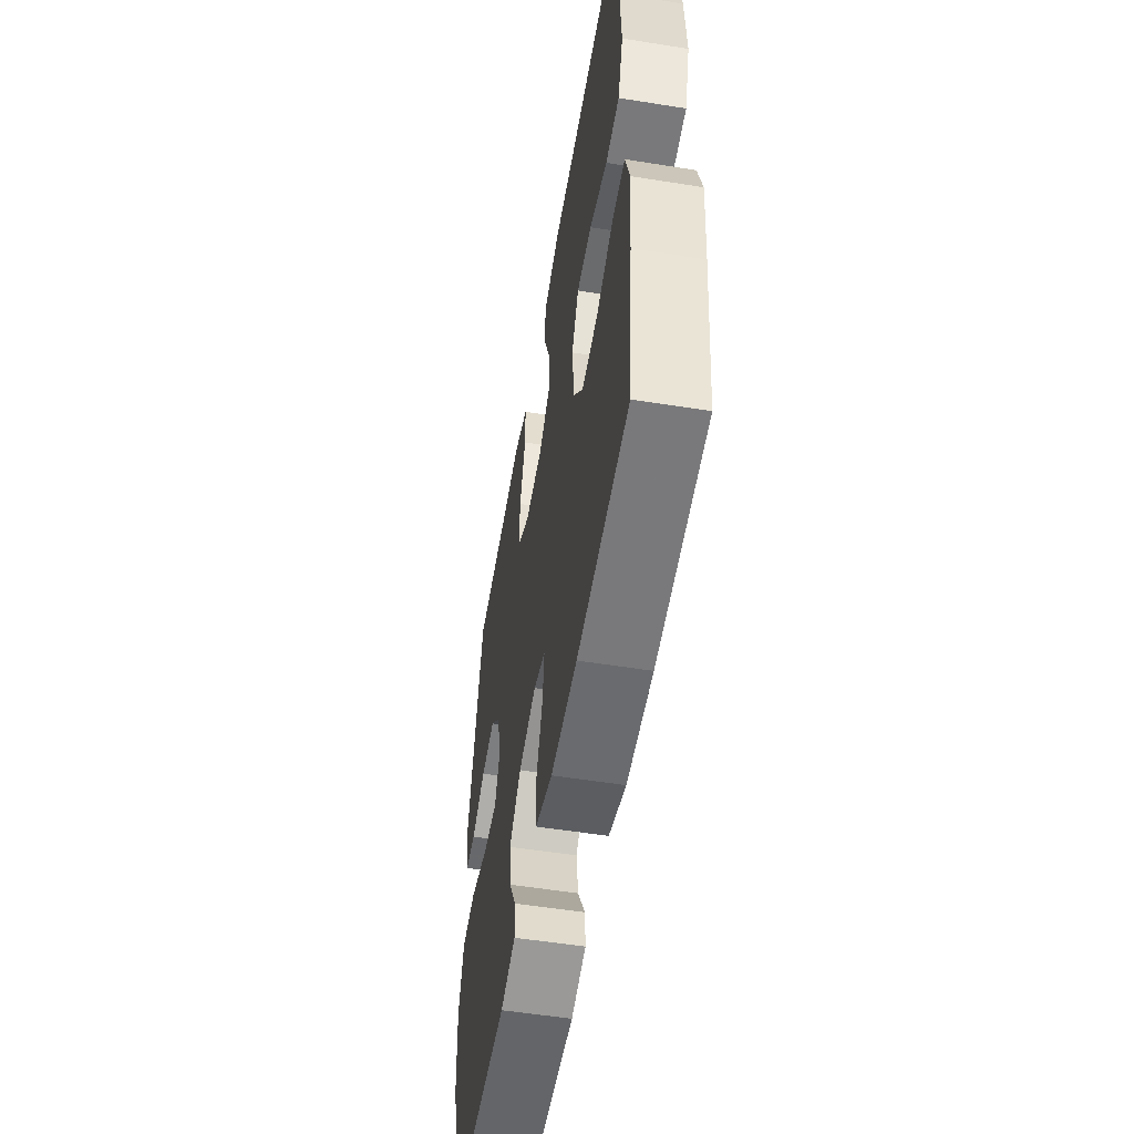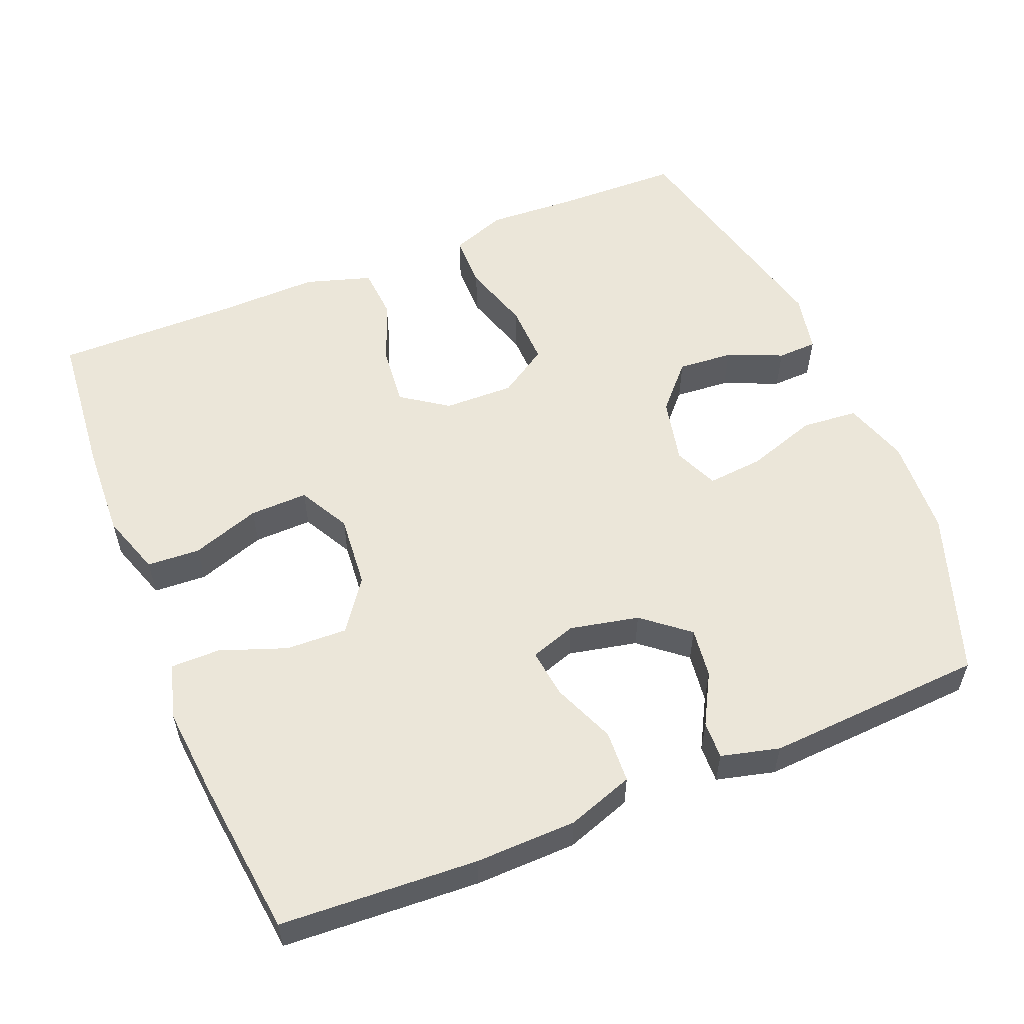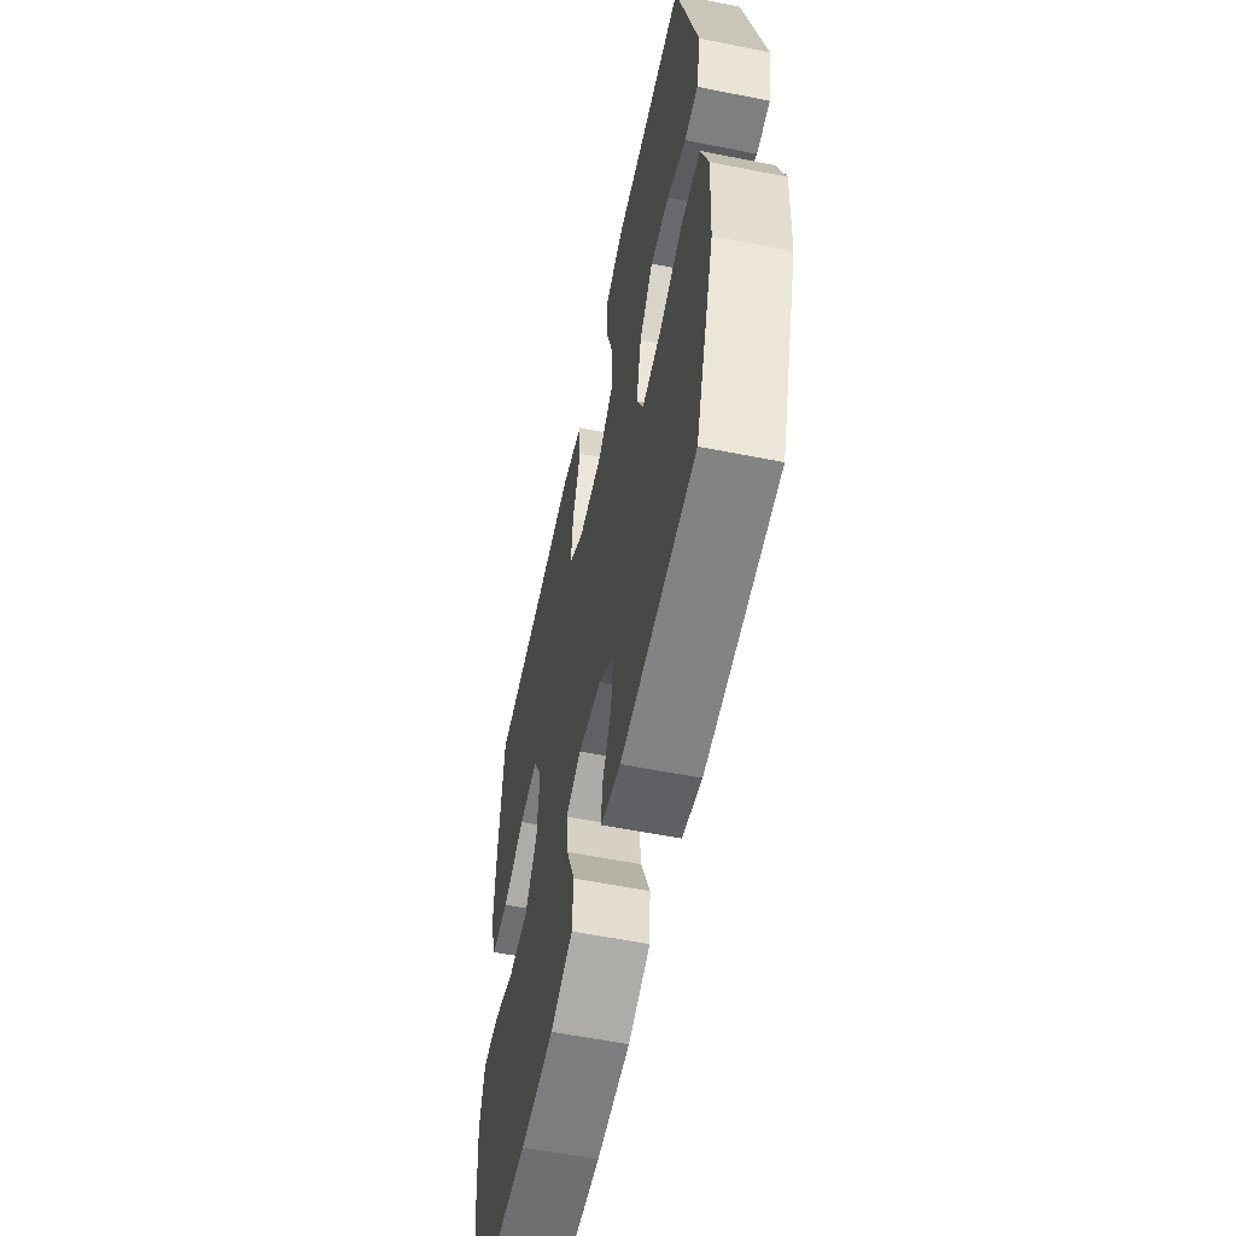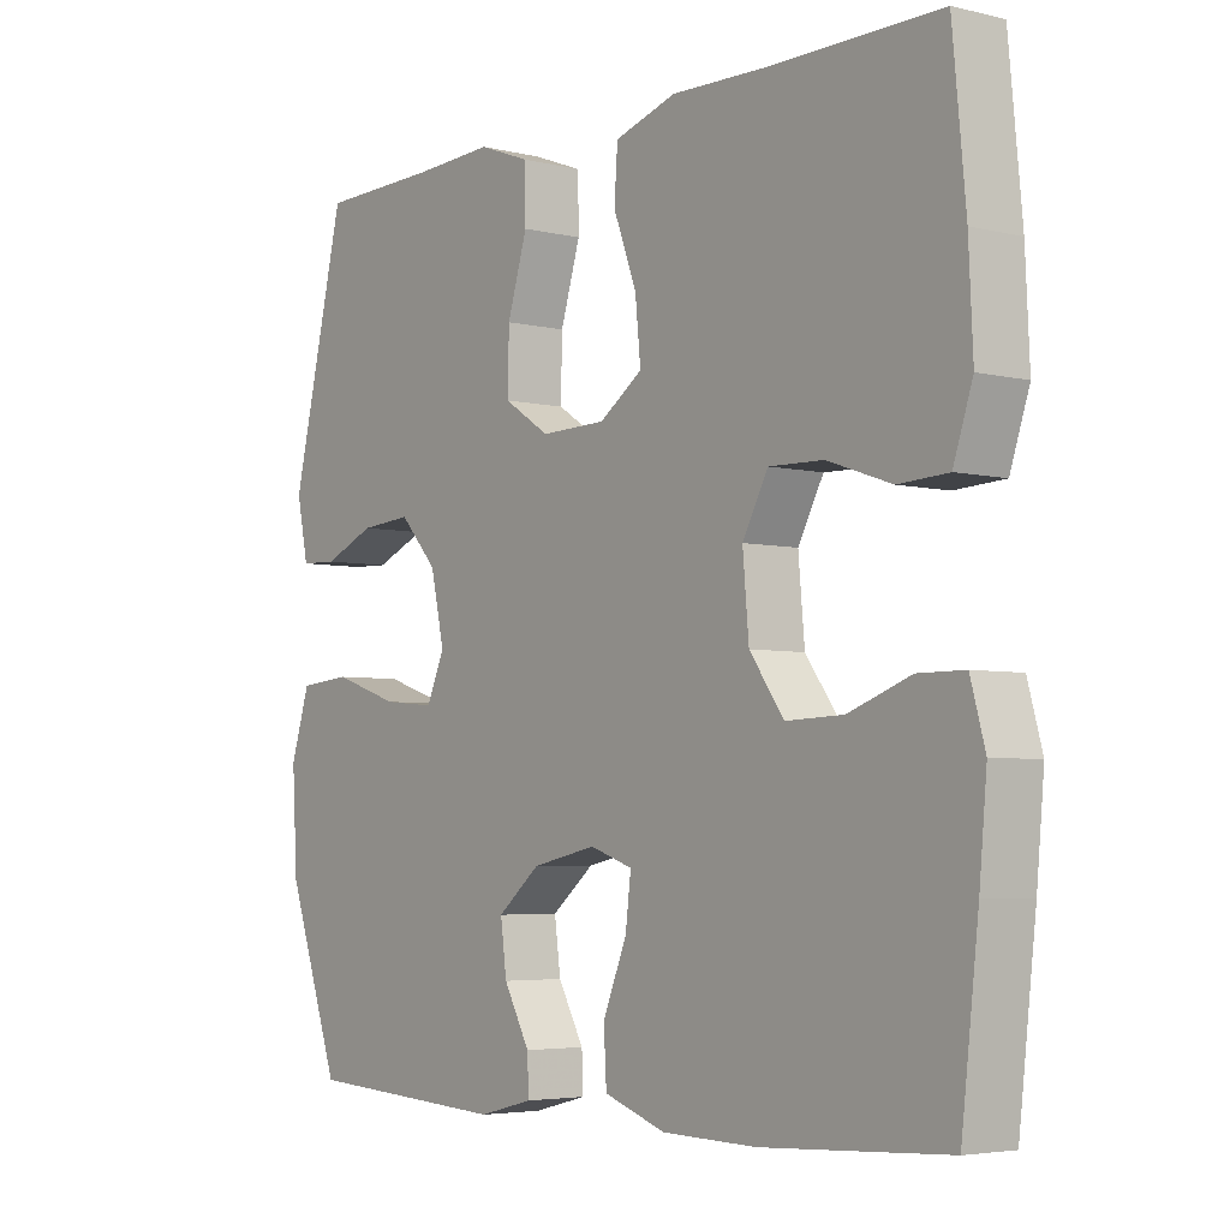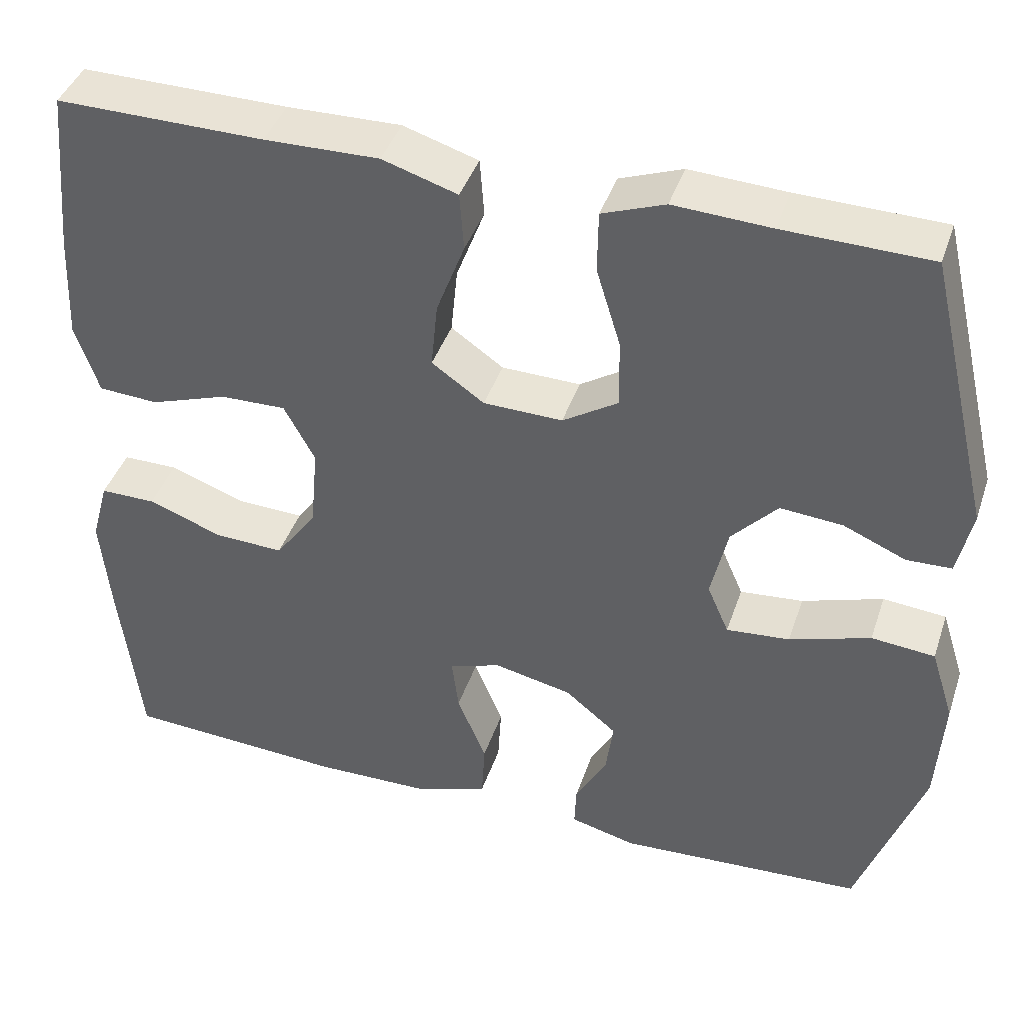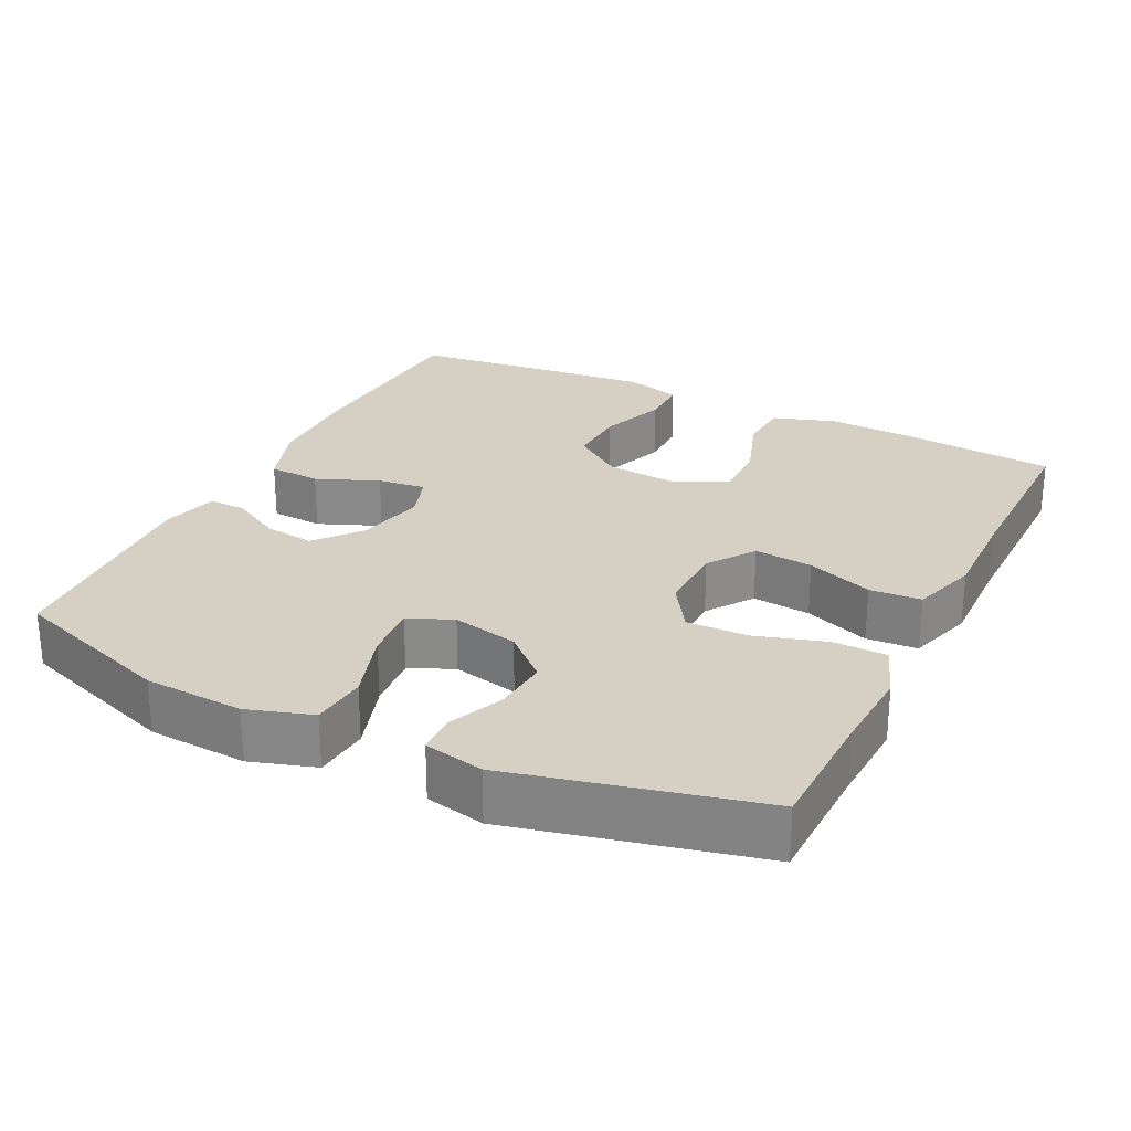
<metadata>
{"format":"obj","ext":"obj","renderer":"f3d","projection":"perspective","resolution":1024,"background":"white","views":[{"elev":-54.7,"azim":80.4,"up":"+Z"},{"elev":55.7,"azim":157.7,"up":"+Y"},{"elev":-57.7,"azim":-101.7,"up":"+Z"},{"elev":-4.5,"azim":52.1,"up":"+Z"},{"elev":41.7,"azim":-162.0,"up":"+Z"},{"elev":26.3,"azim":-63.7,"up":"+Y"}]}
</metadata>
<code>
v -0.5 0.07 0.5
v -0.325 0.07 0.504
v -0.209 0.07 0.51
v -0.134 0.07 0.482
v -0.133 0.07 0.408
v -0.162 0.07 0.313
v -0.164 0.07 0.23
v -0.097 0.07 0.187
v -0.002 0.07 0.189
v 0.061 0.07 0.233
v 0.053 0.07 0.313
v 0.019 0.07 0.403
v 0.024 0.07 0.473
v 0.114 0.07 0.501
v 0.251 0.07 0.498
v 0.5 0.07 0.5
v 0.519 0.07 0.3
v 0.525 0.07 0.171
v 0.497 0.07 0.087
v 0.425 0.07 0.083
v 0.332 0.07 0.115
v 0.253 0.07 0.117
v 0.216 0.07 0.048
v 0.225 0.07 -0.053
v 0.275 0.07 -0.122
v 0.358 0.07 -0.119
v 0.448 0.07 -0.086
v 0.515 0.07 -0.086
v 0.536 0.07 -0.162
v 0.525 0.07 -0.282
v 0.5 0.07 -0.5
v 0.233 0.07 -0.515
v 0.096 0.07 -0.512
v 0.006 0.07 -0.481
v 0.002 0.07 -0.41
v 0.037 0.07 -0.325
v 0.045 0.07 -0.259
v -0.017 0.07 -0.238
v -0.111 0.07 -0.258
v -0.173 0.07 -0.309
v -0.164 0.07 -0.377
v -0.126 0.07 -0.446
v -0.124 0.07 -0.497
v -0.203 0.07 -0.517
v -0.5 0.07 -0.5
v -0.578 0.07 -0.277
v -0.586 0.07 -0.142
v -0.558 0.07 -0.054
v -0.482 0.07 -0.047
v -0.385 0.07 -0.079
v -0.309 0.07 -0.086
v -0.283 0.07 -0.026
v -0.303 0.07 0.064
v -0.358 0.07 0.124
v -0.433 0.07 0.118
v -0.508 0.07 0.086
v -0.562 0.07 0.088
v -0.579 0.07 0.169
v -0.5 0 0.5
v -0.325 0 0.504
v -0.209 0 0.51
v -0.134 0 0.482
v -0.133 0 0.408
v -0.162 0 0.313
v -0.164 0 0.23
v -0.097 0 0.187
v -0.002 0 0.189
v 0.061 0 0.233
v 0.053 0 0.313
v 0.019 0 0.403
v 0.024 0 0.473
v 0.114 0 0.501
v 0.251 0 0.498
v 0.5 0 0.5
v 0.519 0 0.3
v 0.525 0 0.171
v 0.497 0 0.087
v 0.425 0 0.083
v 0.332 0 0.115
v 0.253 0 0.117
v 0.216 0 0.048
v 0.225 0 -0.053
v 0.275 0 -0.122
v 0.358 0 -0.119
v 0.448 0 -0.086
v 0.515 0 -0.086
v 0.536 0 -0.162
v 0.525 0 -0.282
v 0.5 0 -0.5
v 0.233 0 -0.515
v 0.096 0 -0.512
v 0.006 0 -0.481
v 0.002 0 -0.41
v 0.037 0 -0.325
v 0.045 0 -0.259
v -0.017 0 -0.238
v -0.111 0 -0.258
v -0.173 0 -0.309
v -0.164 0 -0.377
v -0.126 0 -0.446
v -0.124 0 -0.497
v -0.203 0 -0.517
v -0.5 0 -0.5
v -0.578 0 -0.277
v -0.586 0 -0.142
v -0.558 0 -0.054
v -0.482 0 -0.047
v -0.385 0 -0.079
v -0.309 0 -0.086
v -0.283 0 -0.026
v -0.303 0 0.064
v -0.358 0 0.124
v -0.433 0 0.118
v -0.508 0 0.086
v -0.562 0 0.088
v -0.579 0 0.169
f 55 56 57 58
f 54 55 58 1
f 53 54 1 2
f 52 53 2 3
f 47 48 49 50
f 47 50 51
f 46 47 51
f 45 46 51
f 44 45 51
f 41 42 43 44
f 40 41 44 51
f 39 40 51 52
f 33 34 35 36
f 33 36 37
f 32 33 37
f 31 32 37
f 30 31 37
f 29 30 37 38
f 26 27 28 29
f 25 26 29 38
f 18 19 20 21
f 18 21 22
f 15 16 17 18
f 15 18 22
f 14 15 22 23
f 11 12 13 14
f 10 11 14 23
f 3 4 5 6
f 3 6 7
f 52 3 7
f 39 52 7 8
f 24 25 38 39
f 24 39 8 9
f 9 10 23 24
f 116 115 114 113
f 59 116 113 112
f 60 59 112 111
f 61 60 111 110
f 108 107 106 105
f 109 108 105
f 109 105 104
f 109 104 103
f 109 103 102
f 102 101 100 99
f 109 102 99 98
f 110 109 98 97
f 94 93 92 91
f 95 94 91
f 95 91 90
f 95 90 89
f 95 89 88
f 96 95 88 87
f 87 86 85 84
f 96 87 84 83
f 79 78 77 76
f 80 79 76
f 76 75 74 73
f 80 76 73
f 81 80 73 72
f 72 71 70 69
f 81 72 69 68
f 64 63 62 61
f 65 64 61
f 65 61 110
f 66 65 110 97
f 97 96 83 82
f 67 66 97 82
f 82 81 68 67
f 1 59 60 2
f 2 60 61 3
f 3 61 62 4
f 4 62 63 5
f 5 63 64 6
f 6 64 65 7
f 7 65 66 8
f 8 66 67 9
f 9 67 68 10
f 10 68 69 11
f 11 69 70 12
f 12 70 71 13
f 13 71 72 14
f 14 72 73 15
f 15 73 74 16
f 16 74 75 17
f 17 75 76 18
f 18 76 77 19
f 19 77 78 20
f 20 78 79 21
f 21 79 80 22
f 22 80 81 23
f 23 81 82 24
f 24 82 83 25
f 25 83 84 26
f 26 84 85 27
f 27 85 86 28
f 28 86 87 29
f 29 87 88 30
f 30 88 89 31
f 31 89 90 32
f 32 90 91 33
f 33 91 92 34
f 34 92 93 35
f 35 93 94 36
f 36 94 95 37
f 37 95 96 38
f 38 96 97 39
f 39 97 98 40
f 40 98 99 41
f 41 99 100 42
f 42 100 101 43
f 43 101 102 44
f 44 102 103 45
f 45 103 104 46
f 46 104 105 47
f 47 105 106 48
f 48 106 107 49
f 49 107 108 50
f 50 108 109 51
f 51 109 110 52
f 52 110 111 53
f 53 111 112 54
f 54 112 113 55
f 55 113 114 56
f 56 114 115 57
f 57 115 116 58
f 58 116 59 1

</code>
